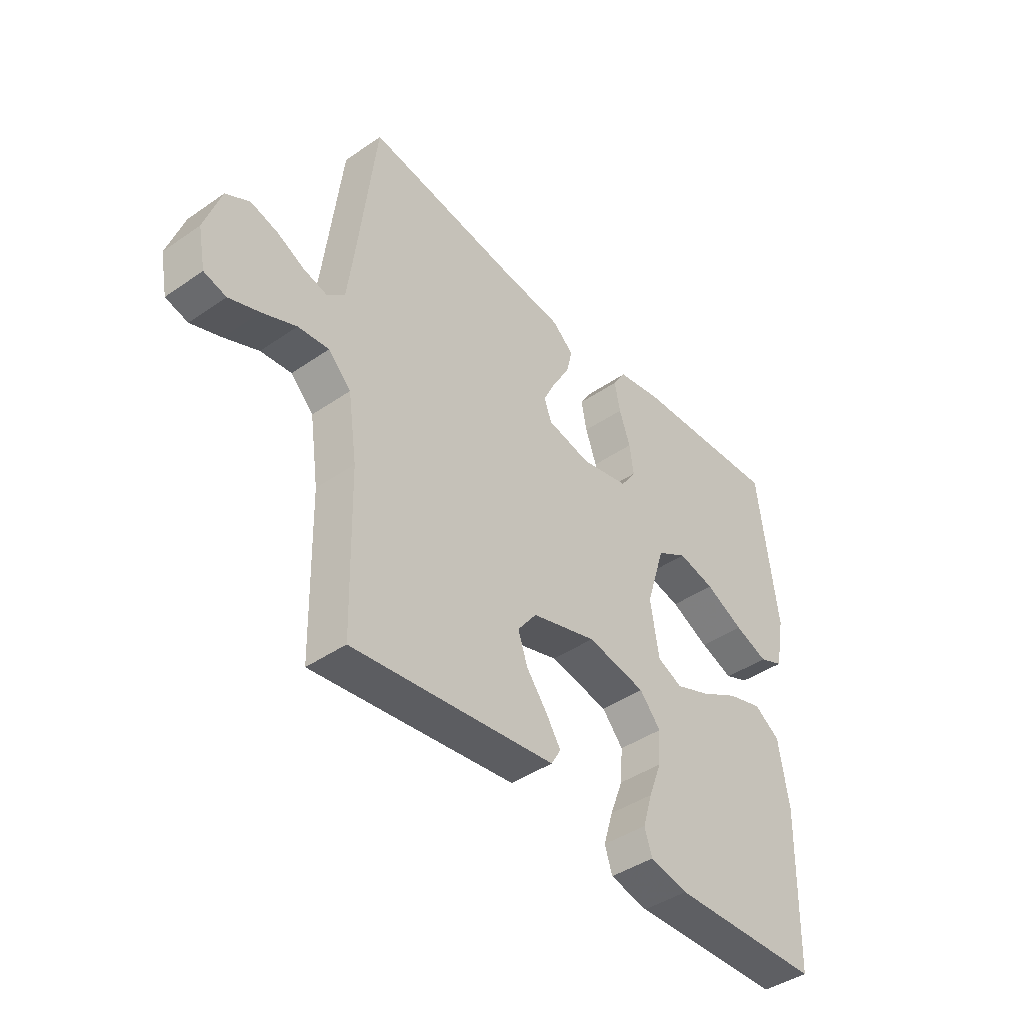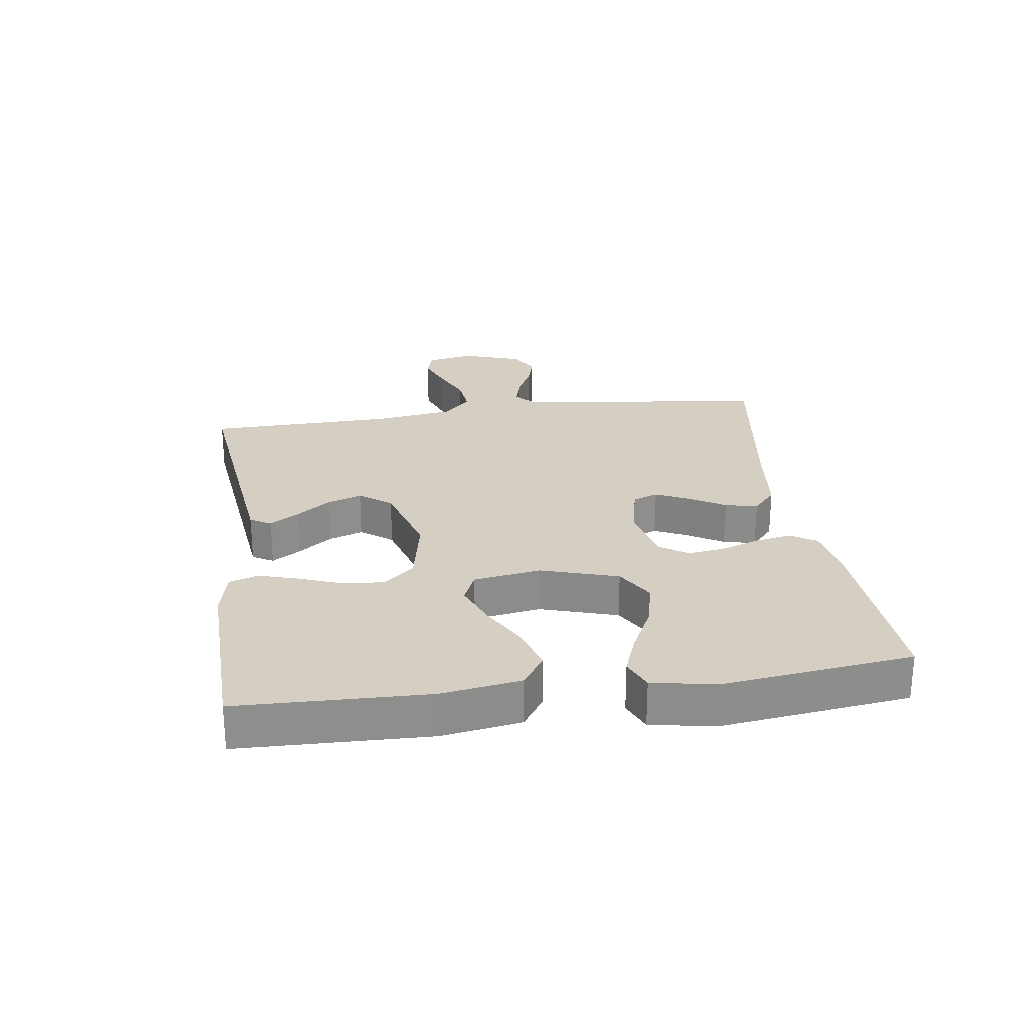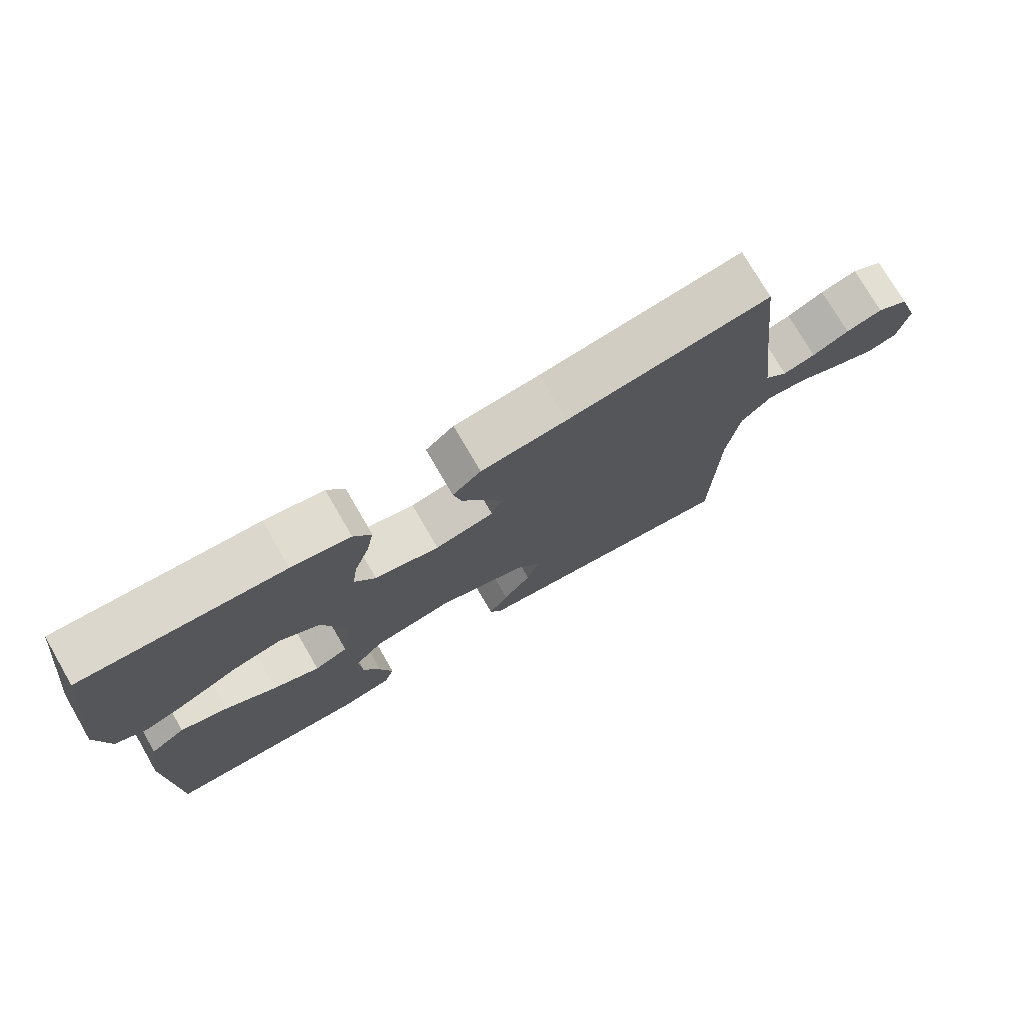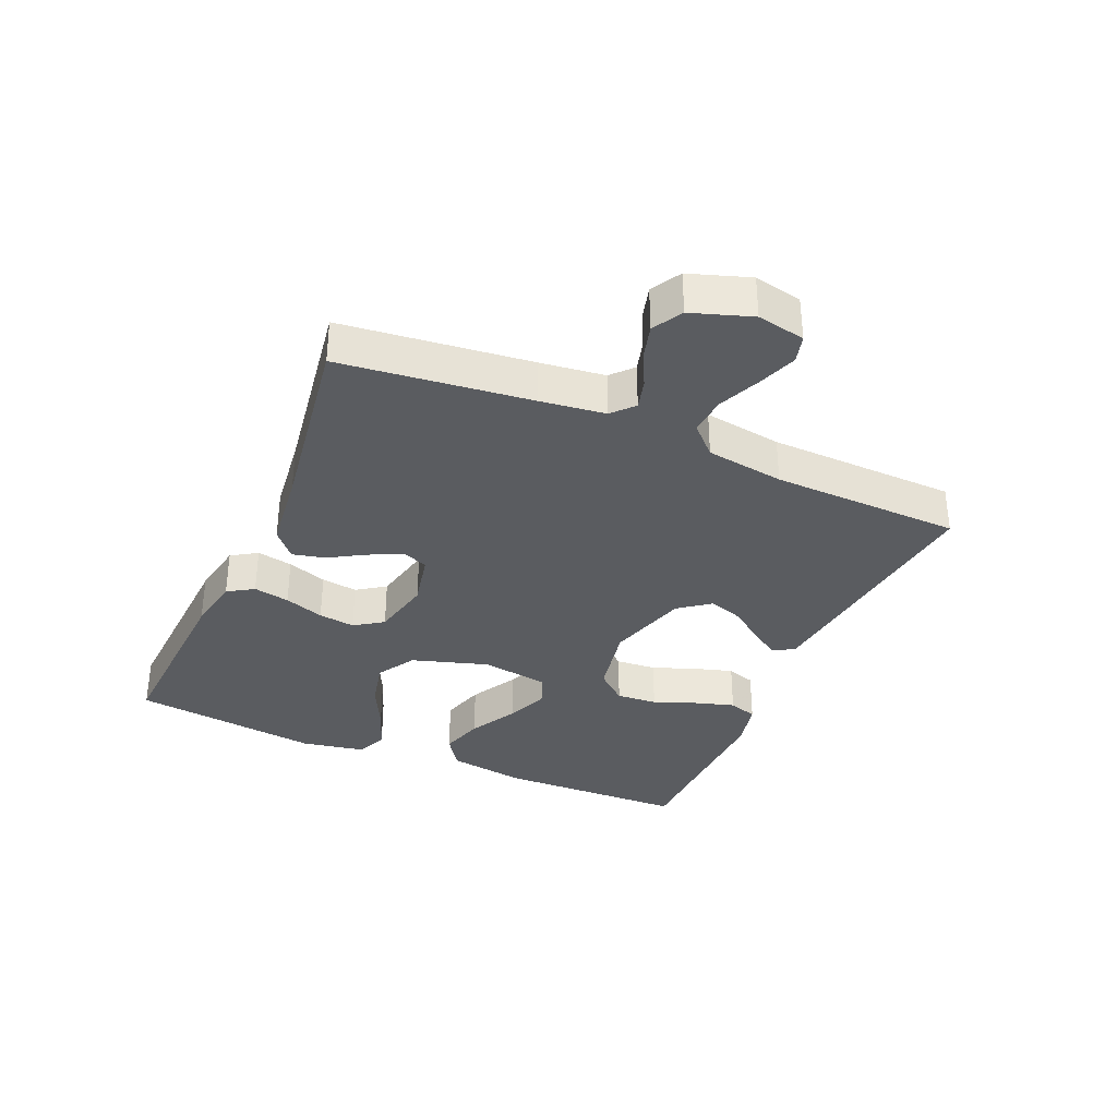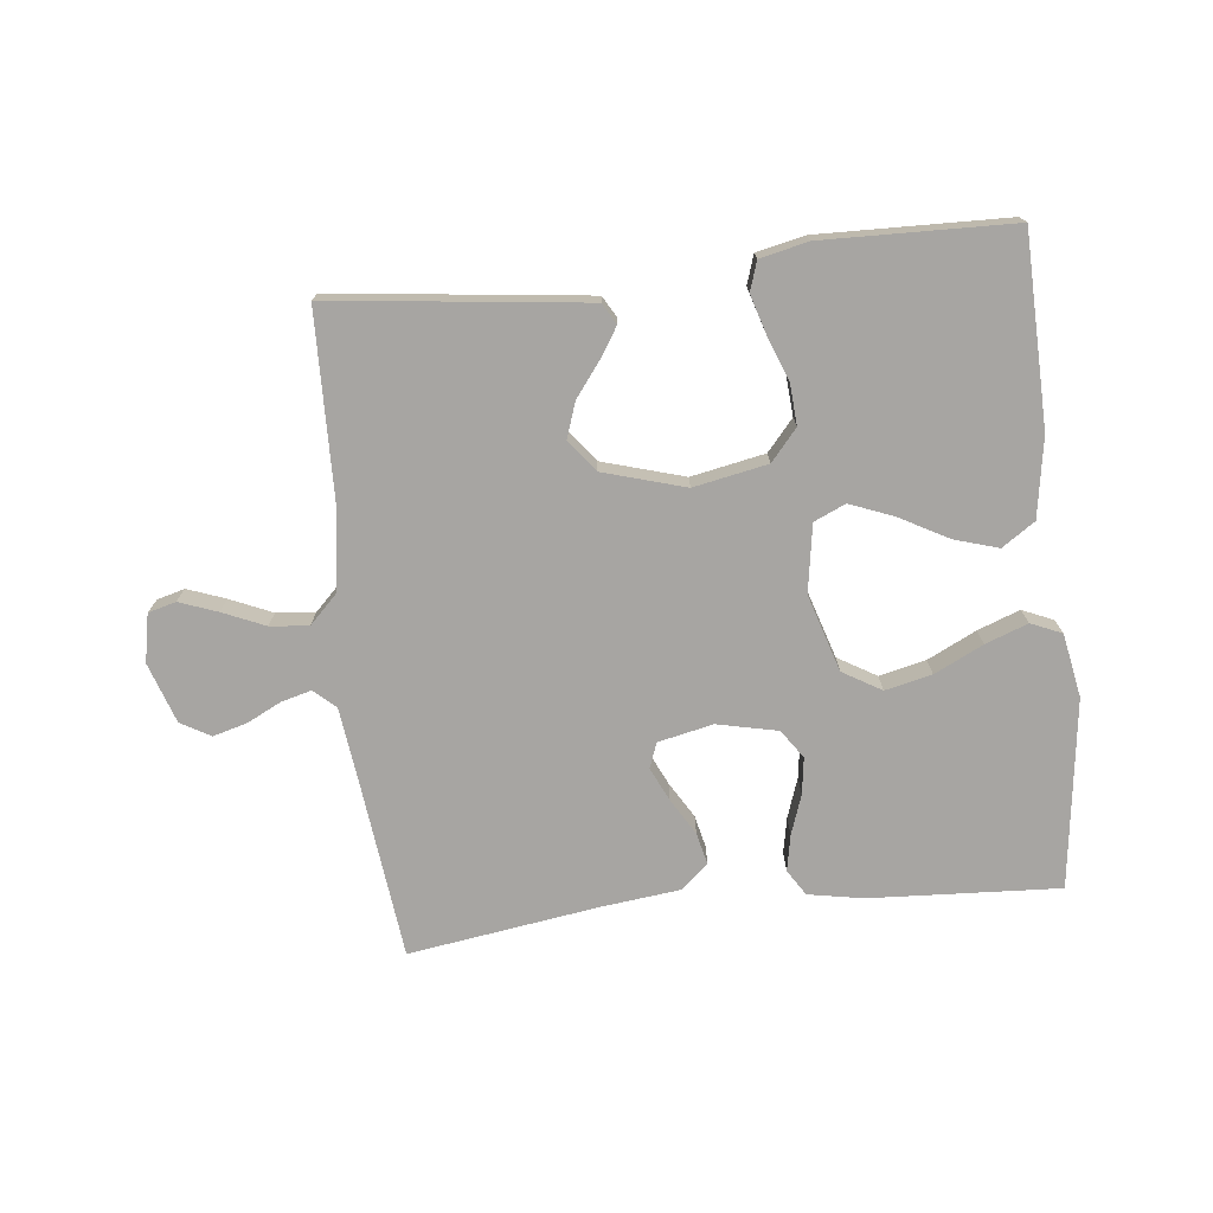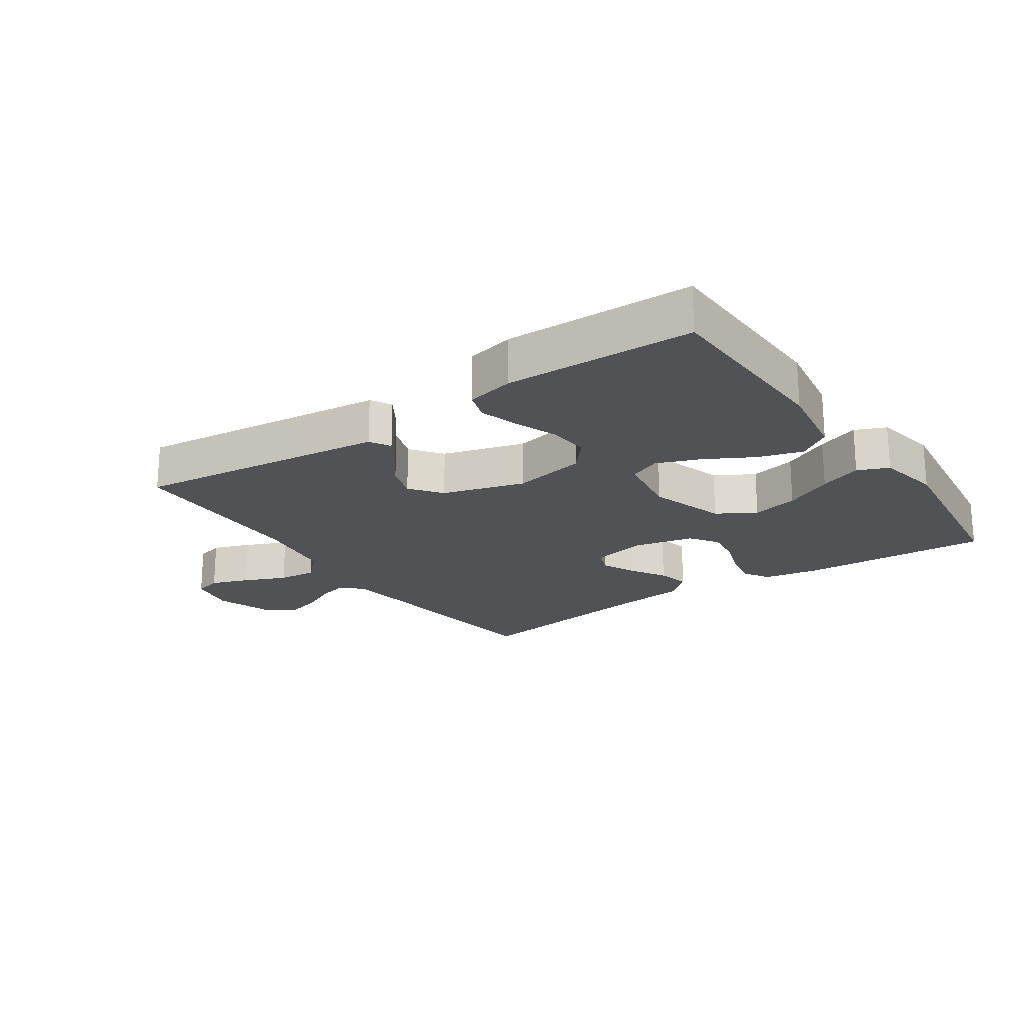
<metadata>
{"format":"obj","ext":"obj","renderer":"f3d","projection":"perspective","resolution":1024,"background":"white","views":[{"elev":-42.6,"azim":129.5,"up":"+Z"},{"elev":25.5,"azim":-98.0,"up":"+Y"},{"elev":75.2,"azim":-30.1,"up":"+Z"},{"elev":-34.3,"azim":66.5,"up":"+Y"},{"elev":-73.9,"azim":-173.8,"up":"+Y"},{"elev":-20.9,"azim":-145.5,"up":"+Y"}]}
</metadata>
<code>
v -0.5 0.07 0.5
v -0.2 0.07 0.484
v -0.112 0.07 0.468
v -0.086 0.07 0.427
v -0.097 0.07 0.37
v -0.119 0.07 0.307
v -0.127 0.07 0.249
v -0.096 0.07 0.204
v 0 0.07 0.183
v 0.087 0.07 0.202
v 0.102 0.07 0.242
v 0.077 0.07 0.295
v 0.043 0.07 0.352
v 0.031 0.07 0.403
v 0.073 0.07 0.44
v 0.2 0.07 0.455
v 0.5 0.07 0.5
v 0.535 0.07 0.2
v 0.548 0.07 0.098
v 0.582 0.07 0.067
v 0.63 0.07 0.08
v 0.684 0.07 0.107
v 0.738 0.07 0.122
v 0.785 0.07 0.095
v 0.817 0.07 0
v 0.802 0.07 -0.076
v 0.758 0.07 -0.088
v 0.698 0.07 -0.066
v 0.631 0.07 -0.037
v 0.57 0.07 -0.031
v 0.525 0.07 -0.076
v 0.507 0.07 -0.2
v 0.5 0.07 -0.5
v 0.2 0.07 -0.465
v 0.098 0.07 -0.453
v 0.079 0.07 -0.42
v 0.108 0.07 -0.374
v 0.149 0.07 -0.32
v 0.168 0.07 -0.264
v 0.13 0.07 -0.214
v 0 0.07 -0.176
v -0.117 0.07 -0.199
v -0.159 0.07 -0.248
v -0.154 0.07 -0.313
v -0.128 0.07 -0.381
v -0.109 0.07 -0.444
v -0.124 0.07 -0.49
v -0.2 0.07 -0.507
v -0.5 0.07 -0.5
v -0.508 0.07 -0.2
v -0.488 0.07 -0.074
v -0.436 0.07 -0.039
v -0.366 0.07 -0.06
v -0.289 0.07 -0.102
v -0.22 0.07 -0.129
v -0.17 0.07 -0.107
v -0.153 0.07 0
v -0.191 0.07 0.122
v -0.252 0.07 0.158
v -0.326 0.07 0.141
v -0.403 0.07 0.103
v -0.47 0.07 0.078
v -0.519 0.07 0.099
v -0.538 0.07 0.2
v -0.5 0 0.5
v -0.2 0 0.484
v -0.112 0 0.468
v -0.086 0 0.427
v -0.097 0 0.37
v -0.119 0 0.307
v -0.127 0 0.249
v -0.096 0 0.204
v 0 0 0.183
v 0.087 0 0.202
v 0.102 0 0.242
v 0.077 0 0.295
v 0.043 0 0.352
v 0.031 0 0.403
v 0.073 0 0.44
v 0.2 0 0.455
v 0.5 0 0.5
v 0.535 0 0.2
v 0.548 0 0.098
v 0.582 0 0.067
v 0.63 0 0.08
v 0.684 0 0.107
v 0.738 0 0.122
v 0.785 0 0.095
v 0.817 0 0
v 0.802 0 -0.076
v 0.758 0 -0.088
v 0.698 0 -0.066
v 0.631 0 -0.037
v 0.57 0 -0.031
v 0.525 0 -0.076
v 0.507 0 -0.2
v 0.5 0 -0.5
v 0.2 0 -0.465
v 0.098 0 -0.453
v 0.079 0 -0.42
v 0.108 0 -0.374
v 0.149 0 -0.32
v 0.168 0 -0.264
v 0.13 0 -0.214
v 0 0 -0.176
v -0.117 0 -0.199
v -0.159 0 -0.248
v -0.154 0 -0.313
v -0.128 0 -0.381
v -0.109 0 -0.444
v -0.124 0 -0.49
v -0.2 0 -0.507
v -0.5 0 -0.5
v -0.508 0 -0.2
v -0.488 0 -0.074
v -0.436 0 -0.039
v -0.366 0 -0.06
v -0.289 0 -0.102
v -0.22 0 -0.129
v -0.17 0 -0.107
v -0.153 0 0
v -0.191 0 0.122
v -0.252 0 0.158
v -0.326 0 0.141
v -0.403 0 0.103
v -0.47 0 0.078
v -0.519 0 0.099
v -0.538 0 0.2
f 4 5 6
f 3 4 6
f 2 3 6
f 1 2 6
f 64 1 6
f 63 64 6
f 62 63 6
f 61 62 6
f 60 61 6
f 59 60 6 7
f 58 59 7 8
f 57 58 8 9
f 56 57 9 10
f 52 53 54
f 51 52 54
f 50 51 54
f 49 50 54
f 48 49 54
f 47 48 54
f 46 47 54
f 45 46 54
f 44 45 54
f 43 44 54 55
f 42 43 55 56
f 36 37 38
f 35 36 38
f 34 35 38
f 33 34 38
f 32 33 38
f 31 32 38 39
f 30 31 39 40
f 27 28 29
f 26 27 29
f 25 26 29
f 24 25 29
f 23 24 29
f 22 23 29
f 21 22 29
f 20 21 29 30
f 30 40 41
f 20 30 41
f 19 20 41
f 16 17 18
f 16 18 19
f 15 16 19
f 14 15 19
f 13 14 19
f 12 13 19
f 42 56 10
f 41 42 10
f 19 41 10
f 19 10 11
f 11 12 19
f 70 69 68
f 70 68 67
f 70 67 66
f 70 66 65
f 70 65 128
f 70 128 127
f 70 127 126
f 70 126 125
f 70 125 124
f 71 70 124 123
f 72 71 123 122
f 73 72 122 121
f 74 73 121 120
f 118 117 116
f 118 116 115
f 118 115 114
f 118 114 113
f 118 113 112
f 118 112 111
f 118 111 110
f 118 110 109
f 118 109 108
f 119 118 108 107
f 120 119 107 106
f 102 101 100
f 102 100 99
f 102 99 98
f 102 98 97
f 102 97 96
f 103 102 96 95
f 104 103 95 94
f 93 92 91
f 93 91 90
f 93 90 89
f 93 89 88
f 93 88 87
f 93 87 86
f 93 86 85
f 94 93 85 84
f 105 104 94
f 105 94 84
f 105 84 83
f 82 81 80
f 83 82 80
f 83 80 79
f 83 79 78
f 83 78 77
f 83 77 76
f 74 120 106
f 74 106 105
f 74 105 83
f 75 74 83
f 83 76 75
f 1 65 66 2
f 2 66 67 3
f 3 67 68 4
f 4 68 69 5
f 5 69 70 6
f 6 70 71 7
f 7 71 72 8
f 8 72 73 9
f 9 73 74 10
f 10 74 75 11
f 11 75 76 12
f 12 76 77 13
f 13 77 78 14
f 14 78 79 15
f 15 79 80 16
f 16 80 81 17
f 17 81 82 18
f 18 82 83 19
f 19 83 84 20
f 20 84 85 21
f 21 85 86 22
f 22 86 87 23
f 23 87 88 24
f 24 88 89 25
f 25 89 90 26
f 26 90 91 27
f 27 91 92 28
f 28 92 93 29
f 29 93 94 30
f 30 94 95 31
f 31 95 96 32
f 32 96 97 33
f 33 97 98 34
f 34 98 99 35
f 35 99 100 36
f 36 100 101 37
f 37 101 102 38
f 38 102 103 39
f 39 103 104 40
f 40 104 105 41
f 41 105 106 42
f 42 106 107 43
f 43 107 108 44
f 44 108 109 45
f 45 109 110 46
f 46 110 111 47
f 47 111 112 48
f 48 112 113 49
f 49 113 114 50
f 50 114 115 51
f 51 115 116 52
f 52 116 117 53
f 53 117 118 54
f 54 118 119 55
f 55 119 120 56
f 56 120 121 57
f 57 121 122 58
f 58 122 123 59
f 59 123 124 60
f 60 124 125 61
f 61 125 126 62
f 62 126 127 63
f 63 127 128 64
f 64 128 65 1

</code>
